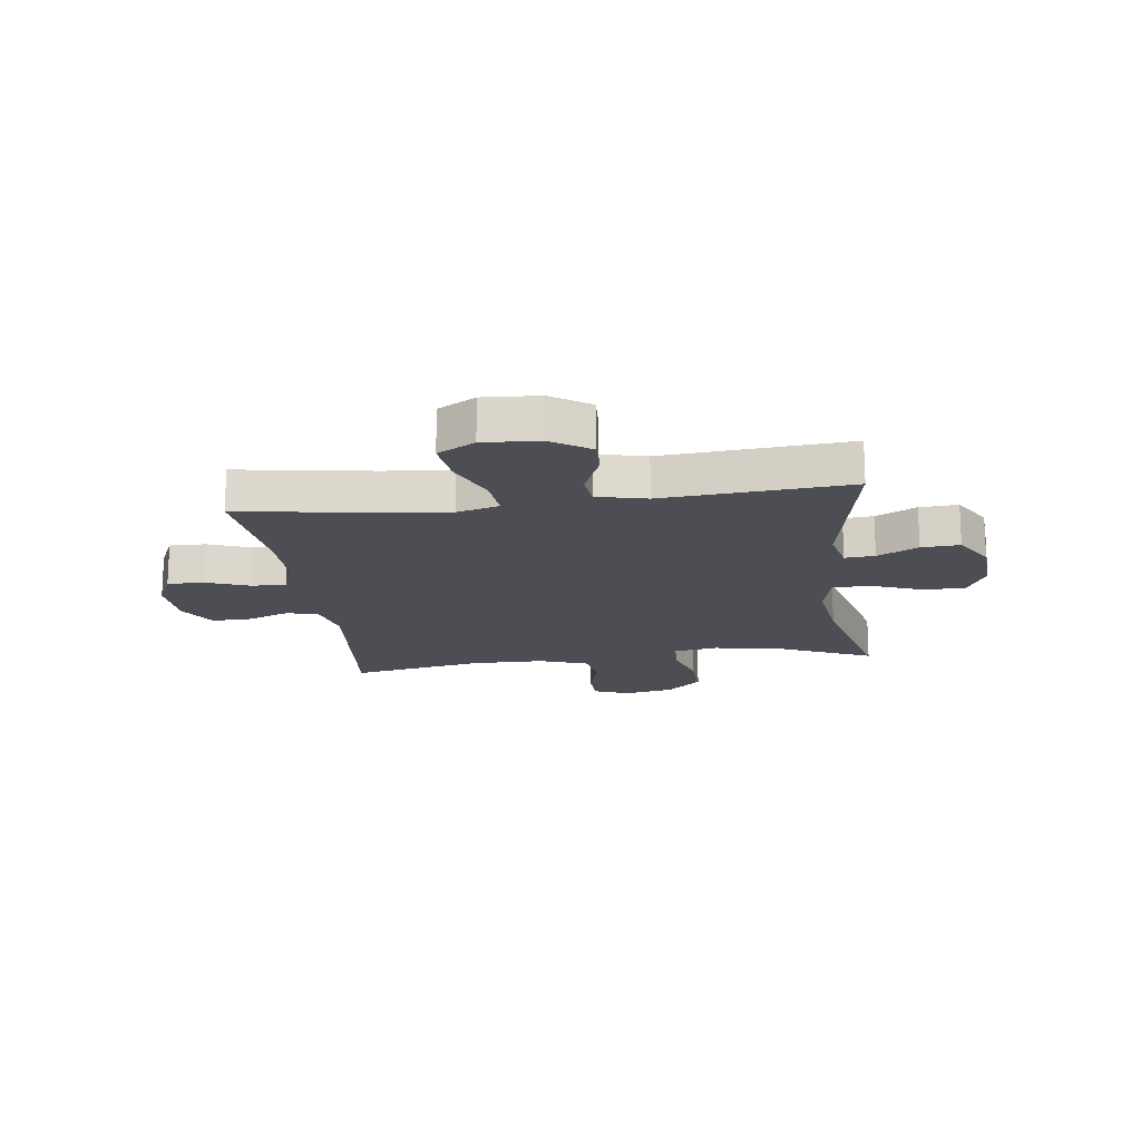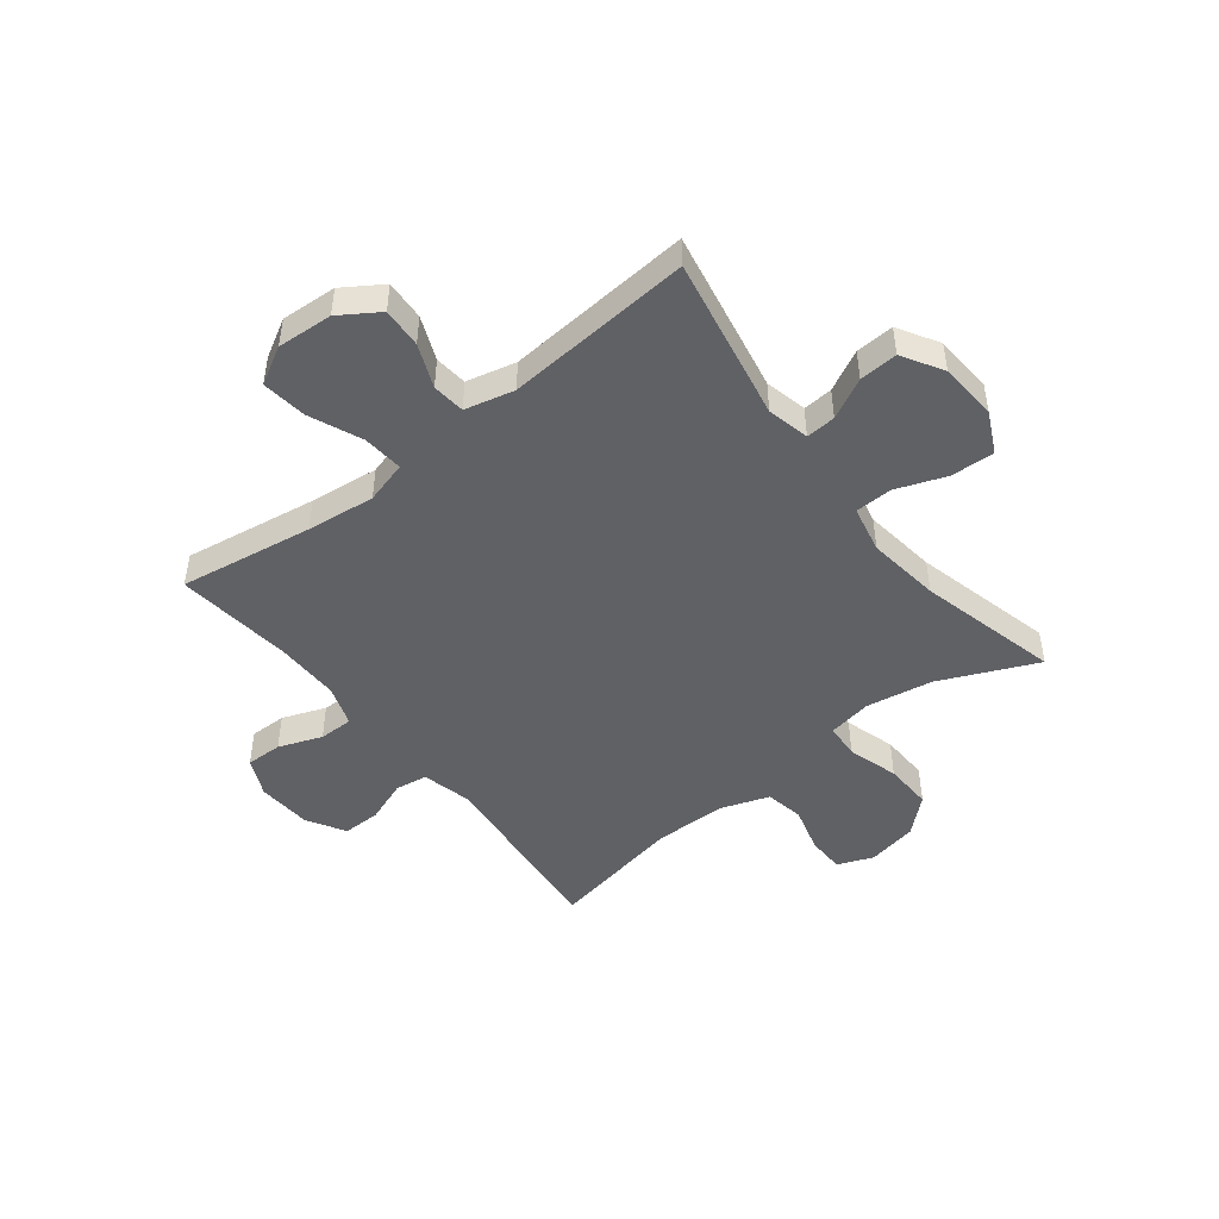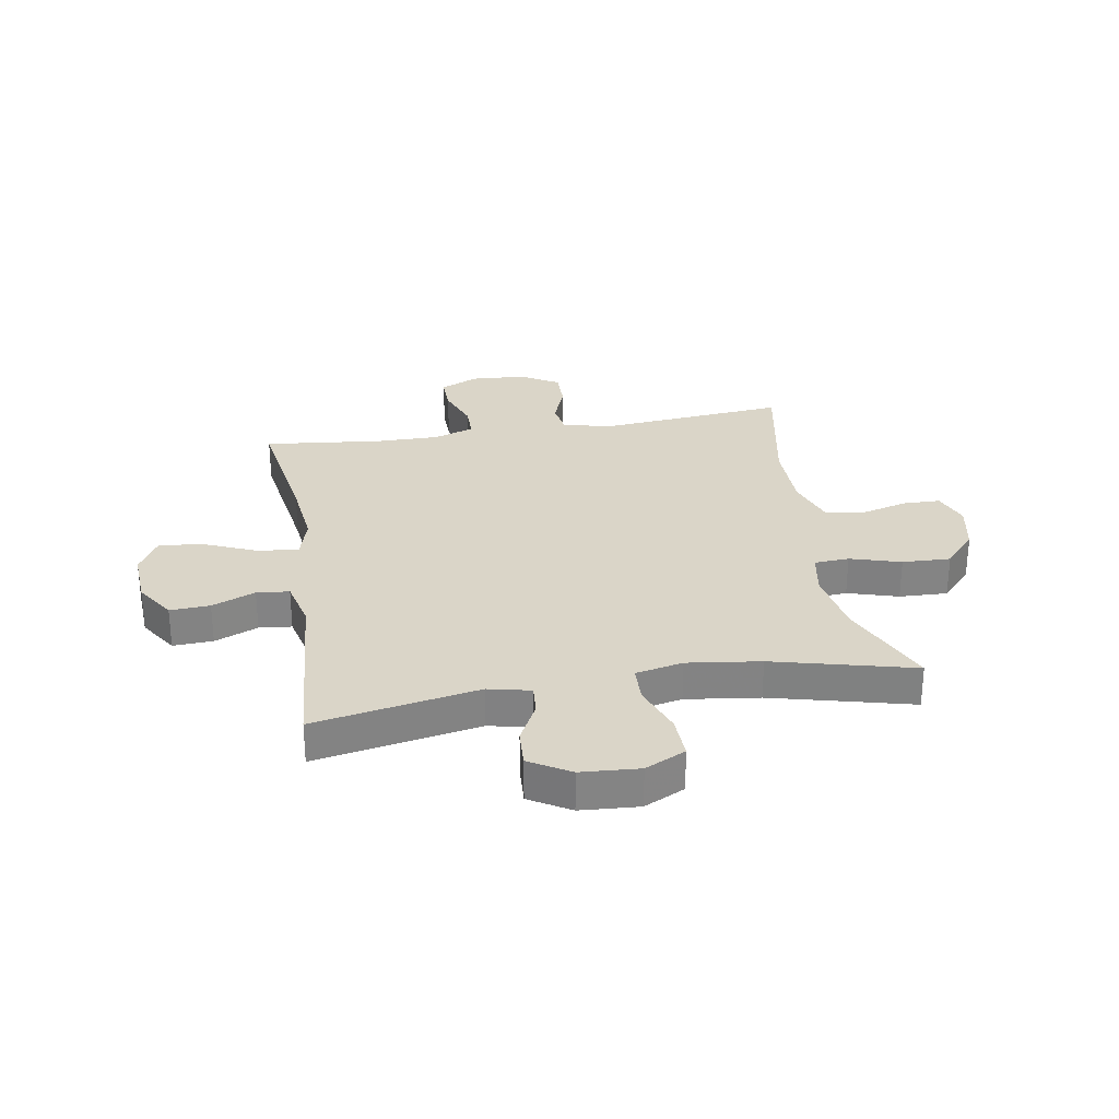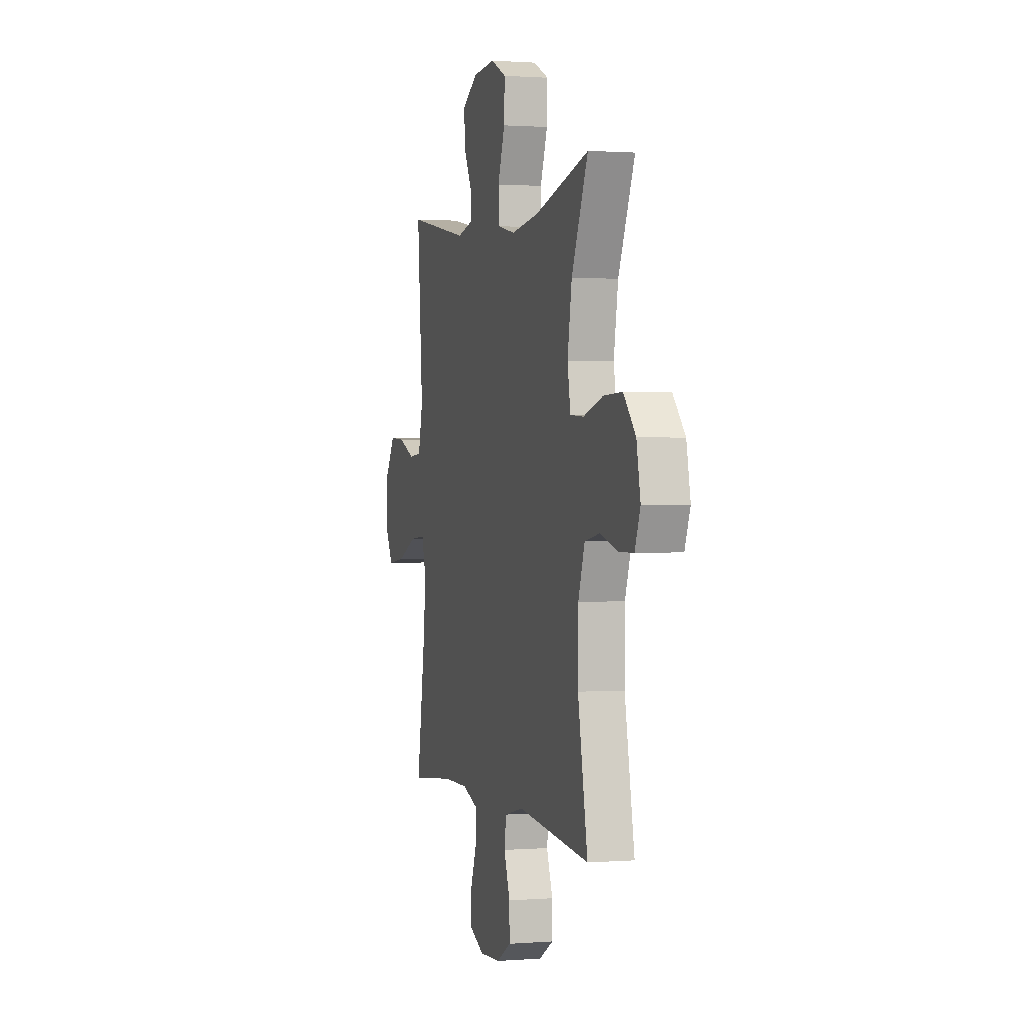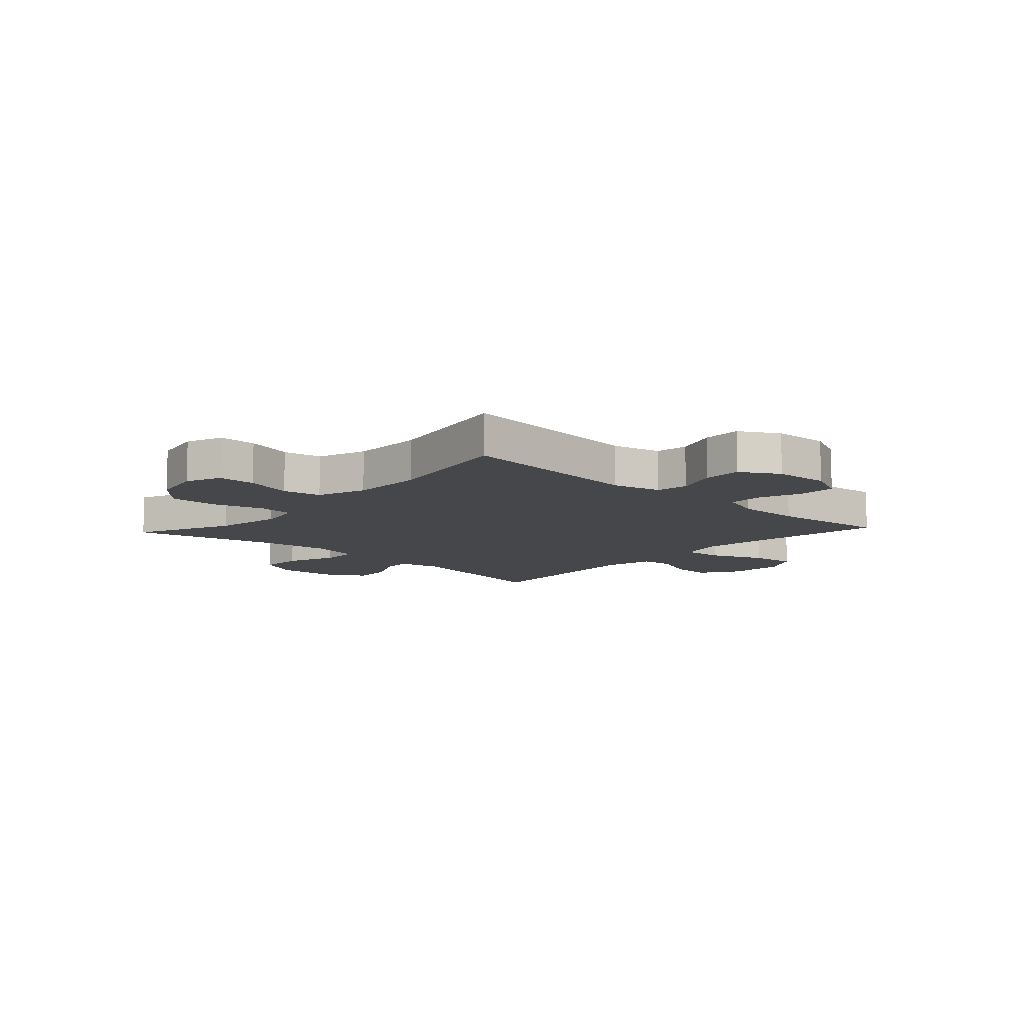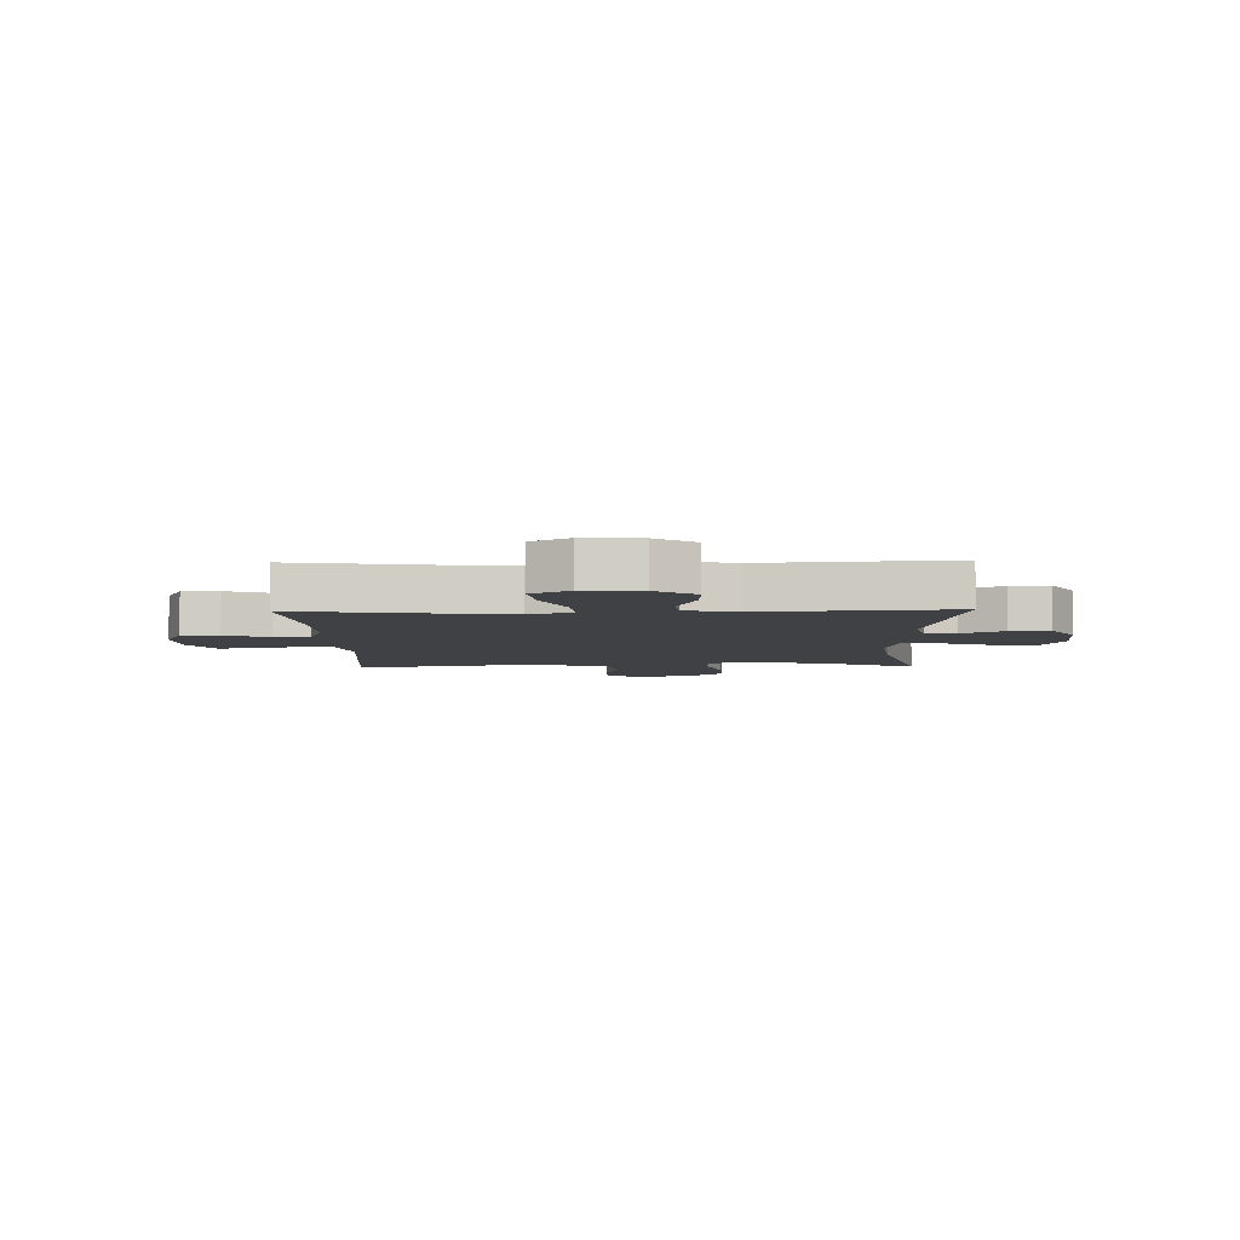
<metadata>
{"format":"obj","ext":"obj","renderer":"f3d","projection":"perspective","resolution":1024,"background":"white","views":[{"elev":-17.4,"azim":-82.6,"up":"+Y"},{"elev":-47.4,"azim":-52.0,"up":"+Y"},{"elev":29.1,"azim":-9.5,"up":"+Y"},{"elev":1.0,"azim":74.1,"up":"+Z"},{"elev":-10.3,"azim":137.2,"up":"+Y"},{"elev":-5.7,"azim":-88.5,"up":"+Y"}]}
</metadata>
<code>
v -0.5 0.07 0.5
v -0.208 0.07 0.445
v -0.133 0.07 0.462
v -0.137 0.07 0.515
v -0.174 0.07 0.587
v -0.178 0.07 0.655
v -0.106 0.07 0.698
v -0.002 0.07 0.705
v 0.07 0.07 0.67
v 0.067 0.07 0.593
v 0.034 0.07 0.504
v 0.036 0.07 0.438
v 0.12 0.07 0.42
v 0.25 0.07 0.437
v 0.5 0.07 0.5
v 0.424 0.07 0.328
v 0.404 0.07 0.21
v 0.418 0.07 0.132
v 0.48 0.07 0.128
v 0.57 0.07 0.155
v 0.656 0.07 0.158
v 0.712 0.07 0.096
v 0.73 0.07 0.007
v 0.705 0.07 -0.057
v 0.638 0.07 -0.058
v 0.554 0.07 -0.035
v 0.486 0.07 -0.048
v 0.456 0.07 -0.135
v 0.455 0.07 -0.263
v 0.5 0.07 -0.5
v 0.165 0.07 -0.468
v 0.078 0.07 -0.489
v 0.069 0.07 -0.546
v 0.097 0.07 -0.621
v 0.098 0.07 -0.689
v 0.03 0.07 -0.729
v -0.067 0.07 -0.735
v -0.135 0.07 -0.704
v -0.134 0.07 -0.639
v -0.105 0.07 -0.562
v -0.105 0.07 -0.501
v -0.178 0.07 -0.476
v -0.292 0.07 -0.477
v -0.5 0.07 -0.5
v -0.463 0.07 -0.263
v -0.449 0.07 -0.141
v -0.47 0.07 -0.066
v -0.541 0.07 -0.072
v -0.635 0.07 -0.112
v -0.715 0.07 -0.122
v -0.752 0.07 -0.056
v -0.746 0.07 0.043
v -0.701 0.07 0.112
v -0.63 0.07 0.108
v -0.553 0.07 0.076
v -0.495 0.07 0.082
v -0.474 0.07 0.17
v -0.5 0 0.5
v -0.208 0 0.445
v -0.133 0 0.462
v -0.137 0 0.515
v -0.174 0 0.587
v -0.178 0 0.655
v -0.106 0 0.698
v -0.002 0 0.705
v 0.07 0 0.67
v 0.067 0 0.593
v 0.034 0 0.504
v 0.036 0 0.438
v 0.12 0 0.42
v 0.25 0 0.437
v 0.5 0 0.5
v 0.424 0 0.328
v 0.404 0 0.21
v 0.418 0 0.132
v 0.48 0 0.128
v 0.57 0 0.155
v 0.656 0 0.158
v 0.712 0 0.096
v 0.73 0 0.007
v 0.705 0 -0.057
v 0.638 0 -0.058
v 0.554 0 -0.035
v 0.486 0 -0.048
v 0.456 0 -0.135
v 0.455 0 -0.263
v 0.5 0 -0.5
v 0.165 0 -0.468
v 0.078 0 -0.489
v 0.069 0 -0.546
v 0.097 0 -0.621
v 0.098 0 -0.689
v 0.03 0 -0.729
v -0.067 0 -0.735
v -0.135 0 -0.704
v -0.134 0 -0.639
v -0.105 0 -0.562
v -0.105 0 -0.501
v -0.178 0 -0.476
v -0.292 0 -0.477
v -0.5 0 -0.5
v -0.463 0 -0.263
v -0.449 0 -0.141
v -0.47 0 -0.066
v -0.541 0 -0.072
v -0.635 0 -0.112
v -0.715 0 -0.122
v -0.752 0 -0.056
v -0.746 0 0.043
v -0.701 0 0.112
v -0.63 0 0.108
v -0.553 0 0.076
v -0.495 0 0.082
v -0.474 0 0.17
f 52 53 54 55
f 52 55 56
f 51 52 56
f 48 49 50 51
f 47 48 51 56
f 46 47 56 57
f 43 44 45
f 42 43 45 46
f 41 42 46 57
f 37 38 39 40
f 37 40 41
f 36 37 41
f 33 34 35 36
f 32 33 36 41
f 31 32 41 57
f 29 30 31 57
f 23 24 25 26
f 23 26 27
f 22 23 27
f 19 20 21 22
f 18 19 22 27
f 14 15 16
f 13 14 16 17
f 12 13 17 18
f 8 9 10 11
f 8 11 12
f 7 8 12
f 4 5 6 7
f 3 4 7 12
f 2 3 12 18
f 28 29 57 1
f 18 27 28
f 1 2 18 28
f 112 111 110 109
f 113 112 109
f 113 109 108
f 108 107 106 105
f 113 108 105 104
f 114 113 104 103
f 102 101 100
f 103 102 100 99
f 114 103 99 98
f 97 96 95 94
f 98 97 94
f 98 94 93
f 93 92 91 90
f 98 93 90 89
f 114 98 89 88
f 114 88 87 86
f 83 82 81 80
f 84 83 80
f 84 80 79
f 79 78 77 76
f 84 79 76 75
f 73 72 71
f 74 73 71 70
f 75 74 70 69
f 68 67 66 65
f 69 68 65
f 69 65 64
f 64 63 62 61
f 69 64 61 60
f 75 69 60 59
f 58 114 86 85
f 85 84 75
f 85 75 59 58
f 1 58 59 2
f 2 59 60 3
f 3 60 61 4
f 4 61 62 5
f 5 62 63 6
f 6 63 64 7
f 7 64 65 8
f 8 65 66 9
f 9 66 67 10
f 10 67 68 11
f 11 68 69 12
f 12 69 70 13
f 13 70 71 14
f 14 71 72 15
f 15 72 73 16
f 16 73 74 17
f 17 74 75 18
f 18 75 76 19
f 19 76 77 20
f 20 77 78 21
f 21 78 79 22
f 22 79 80 23
f 23 80 81 24
f 24 81 82 25
f 25 82 83 26
f 26 83 84 27
f 27 84 85 28
f 28 85 86 29
f 29 86 87 30
f 30 87 88 31
f 31 88 89 32
f 32 89 90 33
f 33 90 91 34
f 34 91 92 35
f 35 92 93 36
f 36 93 94 37
f 37 94 95 38
f 38 95 96 39
f 39 96 97 40
f 40 97 98 41
f 41 98 99 42
f 42 99 100 43
f 43 100 101 44
f 44 101 102 45
f 45 102 103 46
f 46 103 104 47
f 47 104 105 48
f 48 105 106 49
f 49 106 107 50
f 50 107 108 51
f 51 108 109 52
f 52 109 110 53
f 53 110 111 54
f 54 111 112 55
f 55 112 113 56
f 56 113 114 57
f 57 114 58 1

</code>
